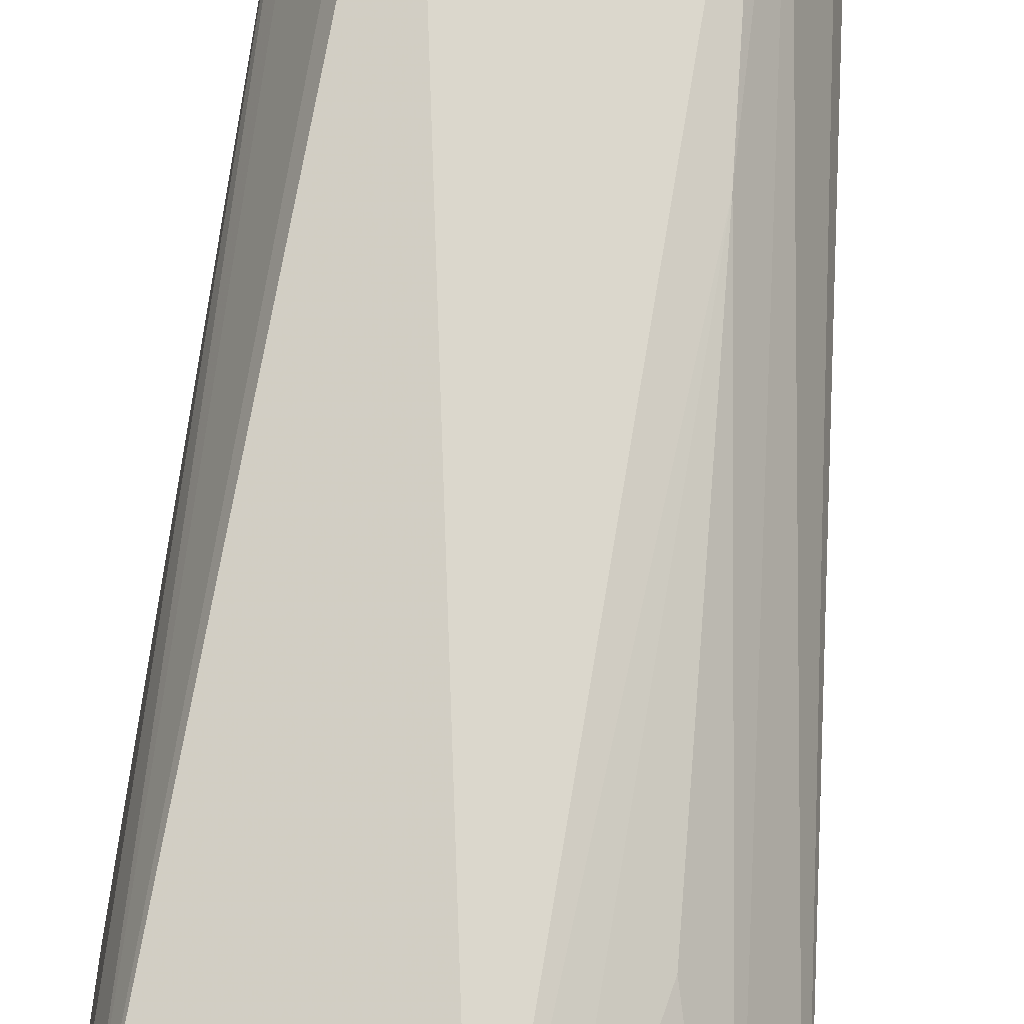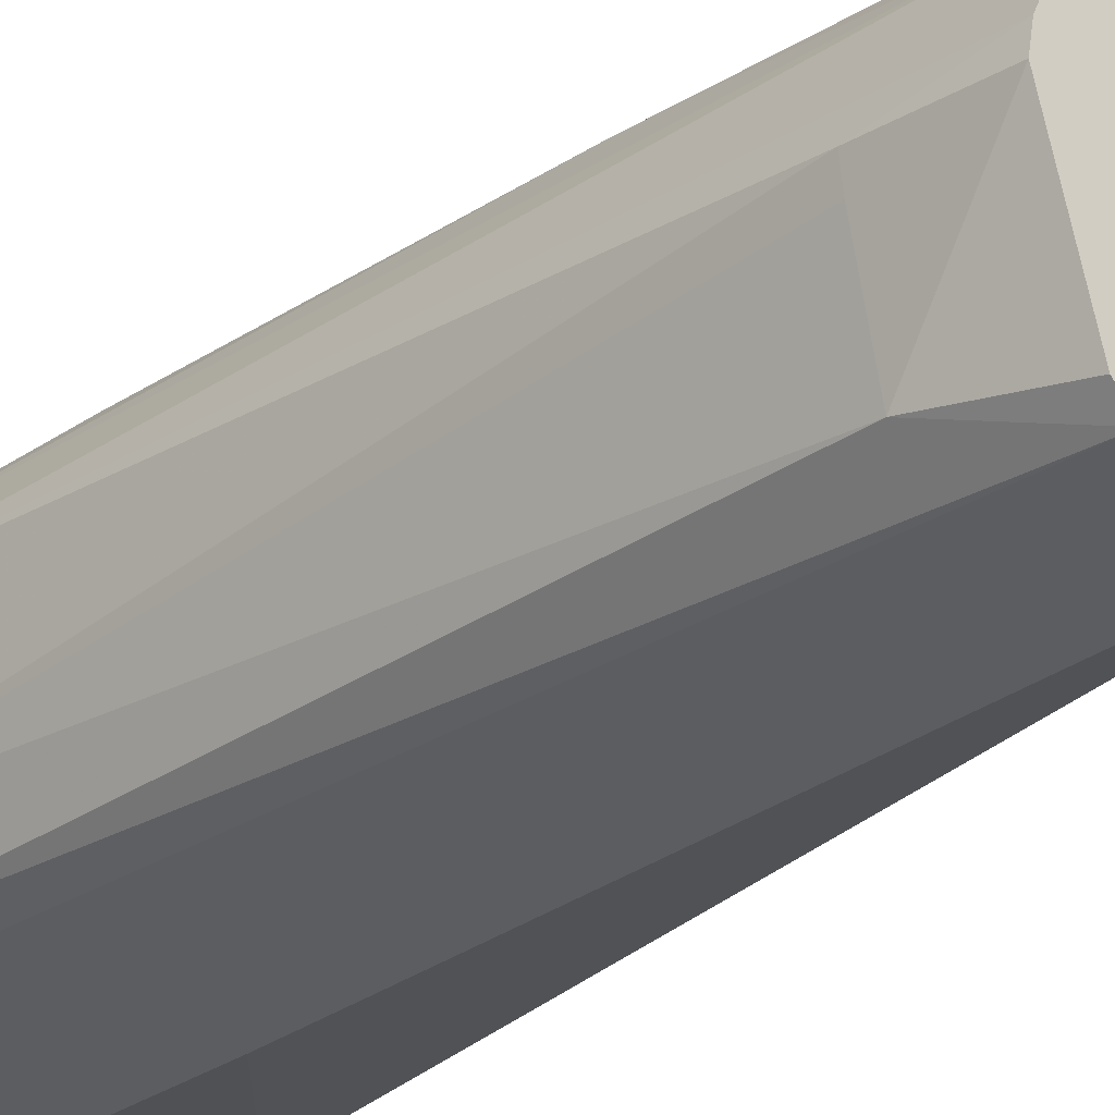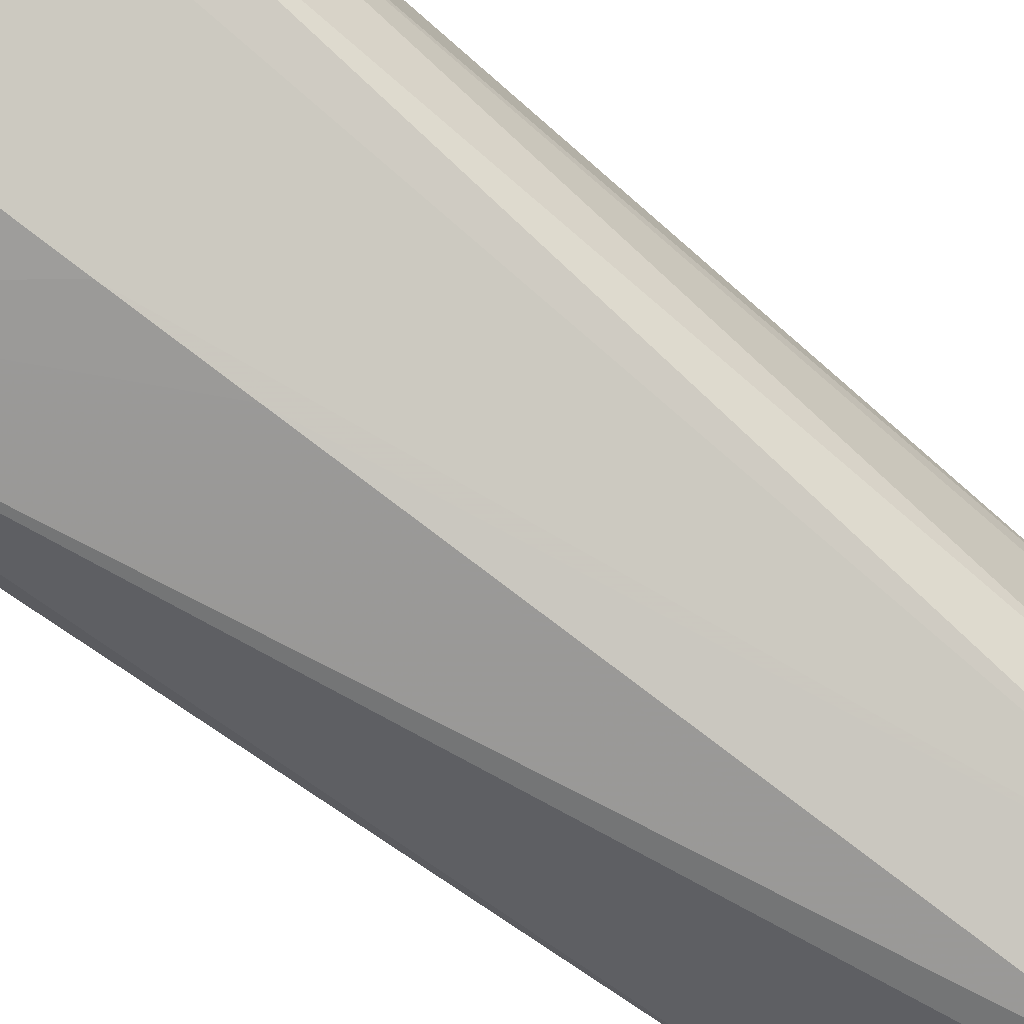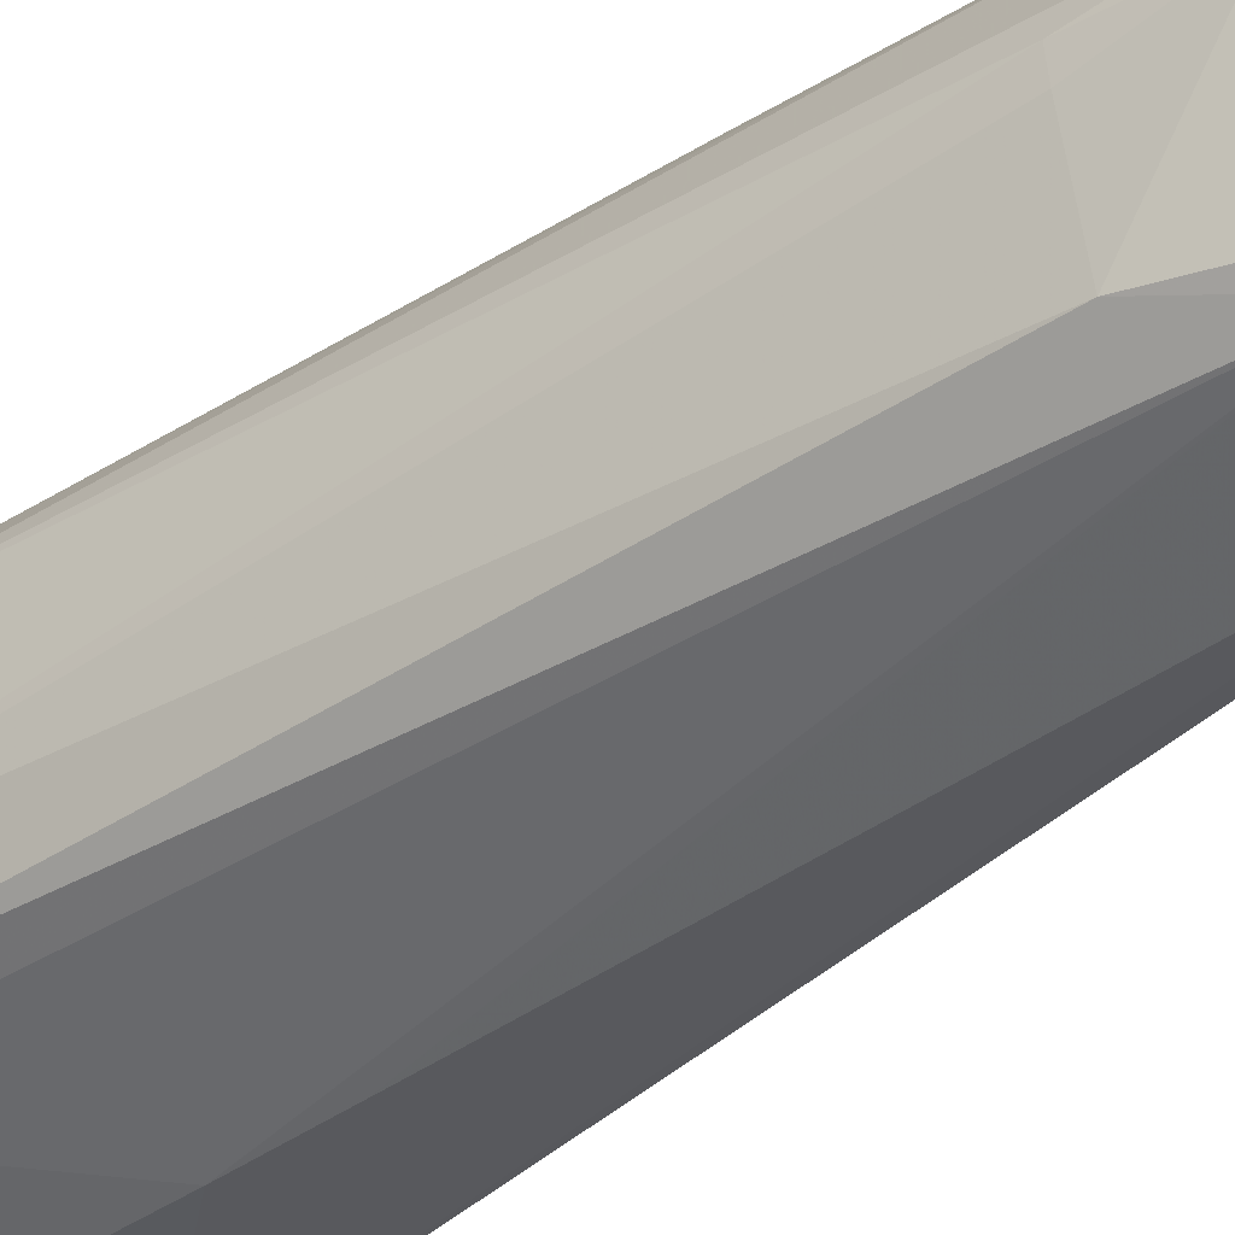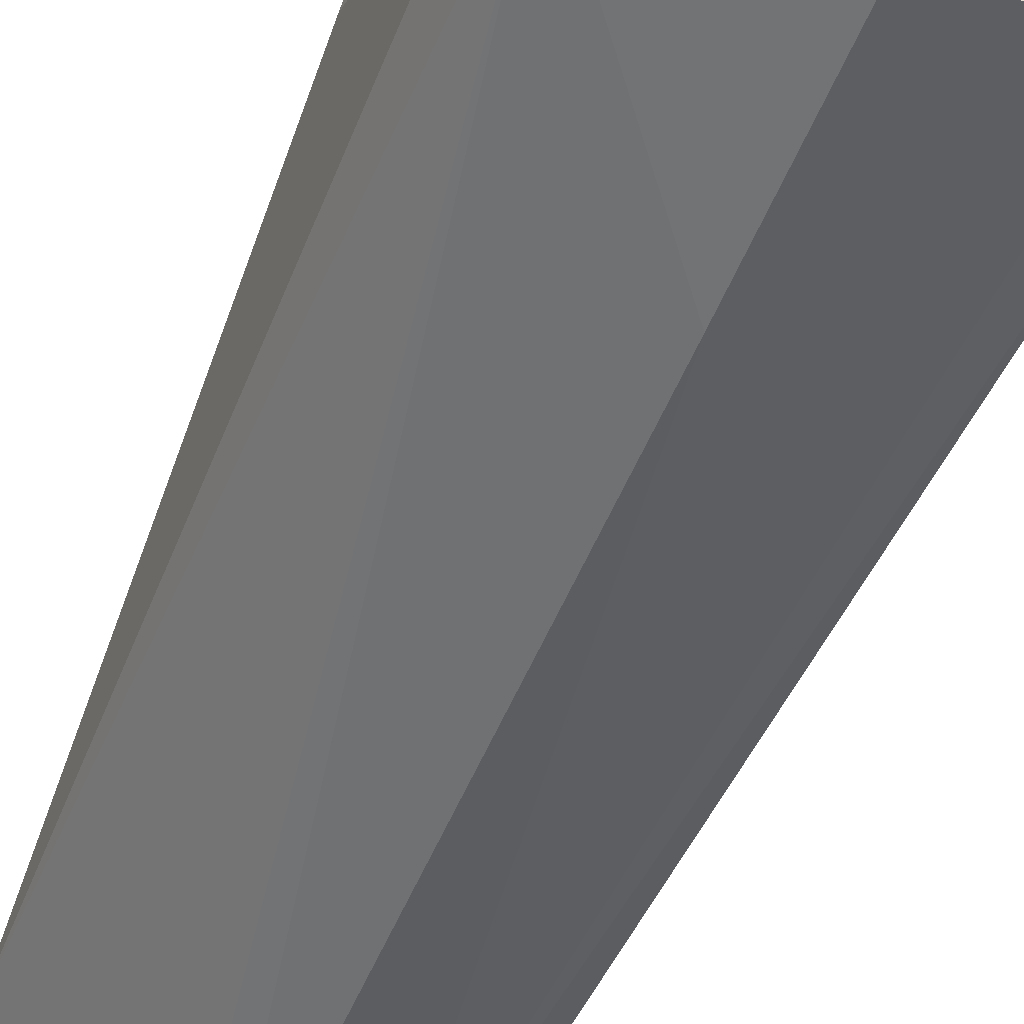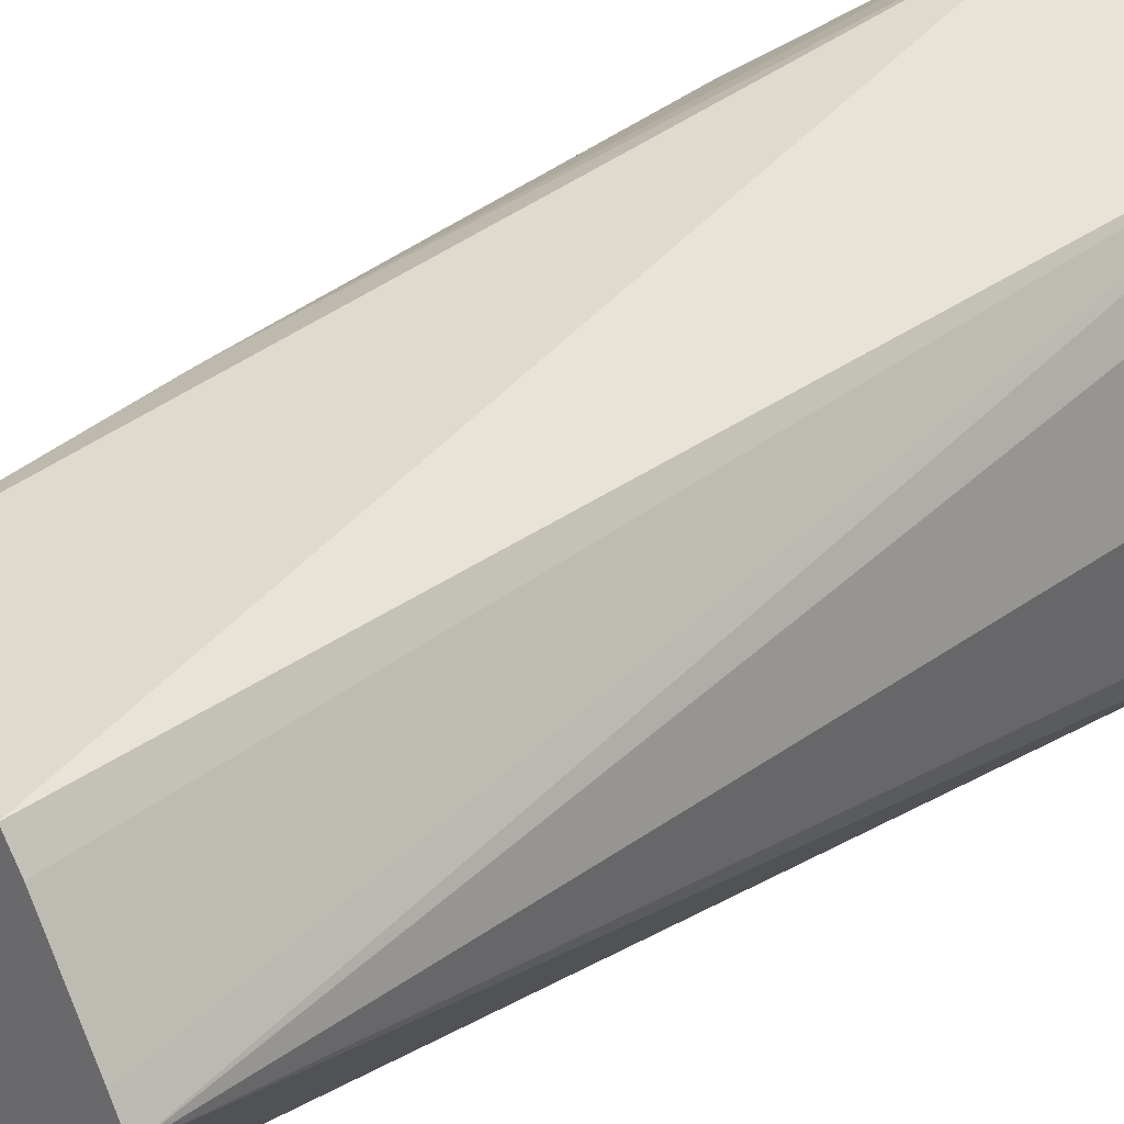
<metadata>
{"format":"obj","ext":"obj","renderer":"f3d","projection":"perspective","resolution":1024,"background":"white","views":[{"elev":78.1,"azim":5.8,"up":"+Y"},{"elev":-25.6,"azim":139.2,"up":"+Y"},{"elev":-79.5,"azim":52.3,"up":"+Y"},{"elev":-38.2,"azim":131.3,"up":"+Y"},{"elev":-55.1,"azim":-21.8,"up":"+Y"},{"elev":30.4,"azim":-139.2,"up":"+Y"}]}
</metadata>
<code>
v 0.07379 0.01069 -0.2346
v 0.07161 0.02199 -0.2346
v 0.06659 0.03234 -0.2346
v 0.0562 0.05376 -0.2346
v 0.04804 0.06304 -0.2346
v 0.03422 0.06307 -0.2346
v -0.04473 0.0632 -0.2346
v -0.05117 0.05216 -0.2346
v -0.05641 0.04151 -0.2346
v -0.06631 0.02138 -0.2346
v -0.07148 0.01087 -0.2346
v -0.07691 -0.0007214 -0.2346
v -0.0516 -0.02789 -0.2346
v -0.009709 -0.07284 -0.2346
v 0.001714 -0.07775 -0.2346
v 0.04719 -0.06332 -0.2346
v 0.05535 -0.05435 -0.2346
v 0.07673 -0.0007214 -0.1846
v 0.07824 0.0114 -0.1846
v 0.0669 -0.04808 -0.1846
v 0.05289 0.06972 -0.08461
v 0.001714 -0.09013 0.06539
v 0.05705 0.07544 0.1154
v -0.0917 -0.0007214 0.1154
v 0.001714 -0.09212 0.1154
v 0.09971 0.03112 0.2154
v 0.08104 0.05691 0.2154
v 0.03248 0.09398 0.2154
v 0.01792 0.1016 0.2154
v -0.08039 0.08138 0.2154
v -0.08651 0.06338 0.2154
v -0.08721 -0.06533 0.2154
v -0.07905 -0.08149 0.2154
v 0.001714 -0.09467 0.2154
v 0.07165 -0.07066 0.2154
v 0.0879 -0.06334 0.2154
v 0.09974 -0.03257 0.2154
f 26 29 37
f 34 32 33
f 12 32 24
f 33 32 12
f 2 17 16
f 25 34 33
f 15 33 14
f 15 12 11
f 20 16 17
f 15 16 22
f 16 25 22
f 22 33 15
f 22 25 33
f 29 7 30
f 7 8 30
f 30 11 12
f 29 26 27
f 33 12 13
f 13 14 33
f 13 12 15
f 15 14 13
f 4 8 7
f 4 27 26
f 16 20 36
f 36 20 37
f 32 34 36
f 29 32 36
f 37 29 36
f 1 17 2
f 1 20 17
f 31 12 24
f 31 30 12
f 24 32 31
f 9 30 8
f 29 27 28
f 28 27 23
f 23 27 21
f 21 28 23
f 21 4 5
f 27 4 21
f 21 5 29
f 29 28 21
f 5 4 6
f 29 5 6
f 6 4 7
f 6 7 29
f 3 26 2
f 3 4 26
f 34 25 35
f 35 36 34
f 35 25 16
f 16 36 35
f 19 1 2
f 2 26 19
f 19 26 37
f 11 30 10
f 30 9 10
f 20 1 18
f 1 19 18
f 37 20 18
f 18 19 37
f 29 30 31
f 31 32 29
f 10 9 8
f 2 16 10
f 10 16 15
f 15 11 10
f 8 4 10
f 10 3 2
f 4 3 10

</code>
